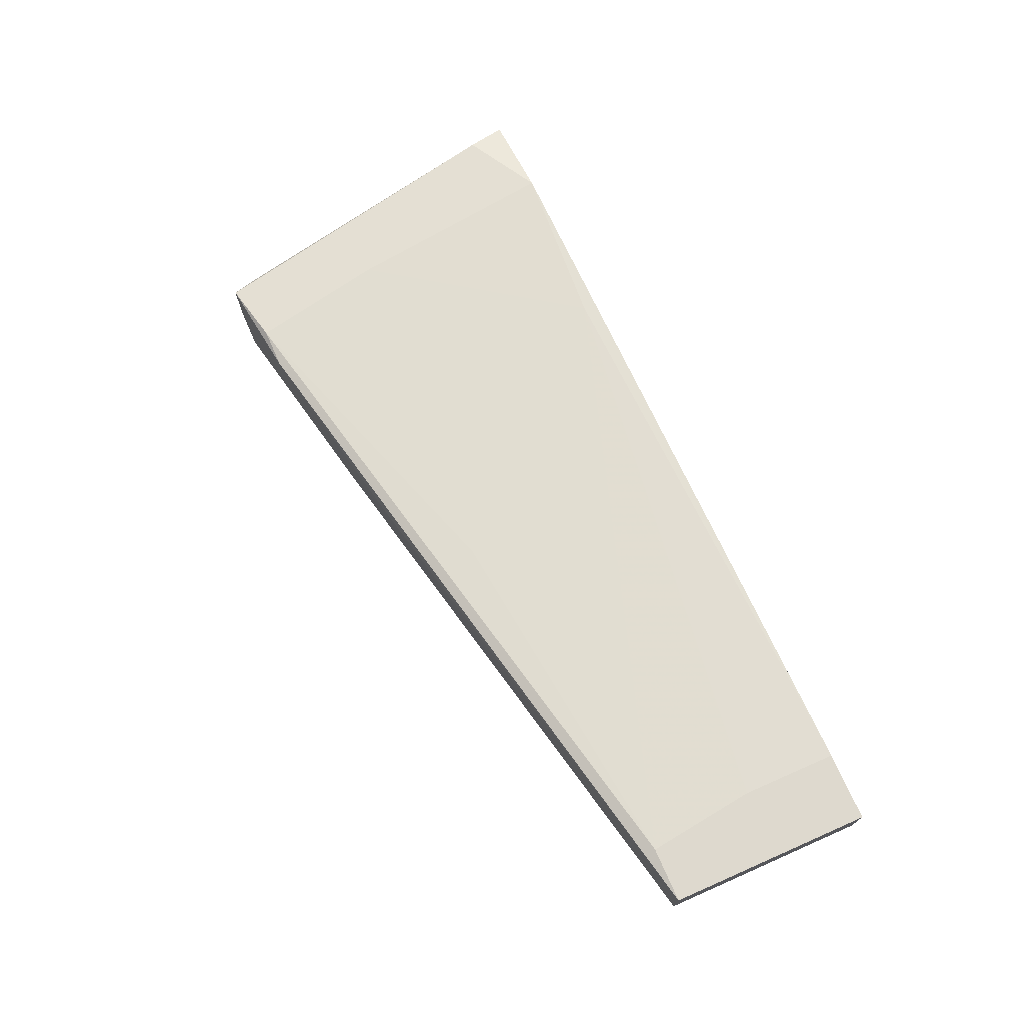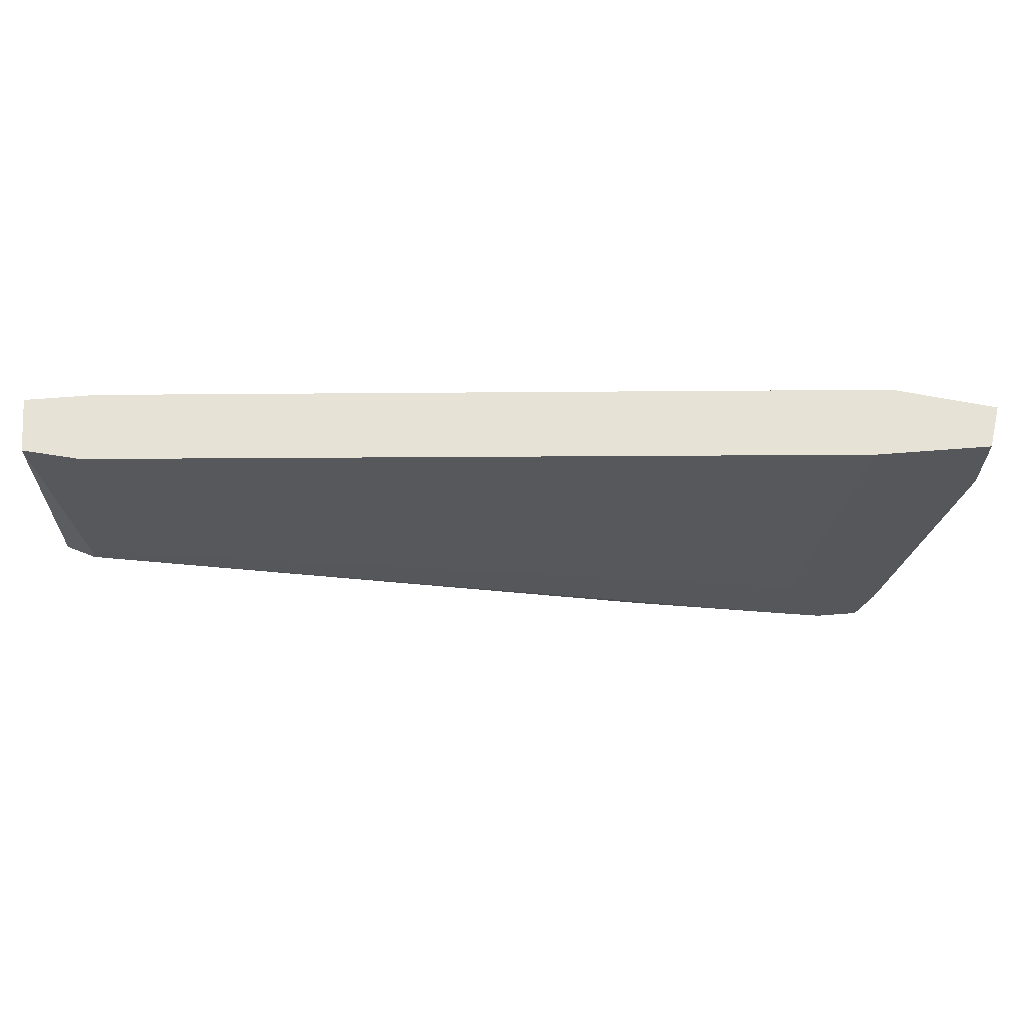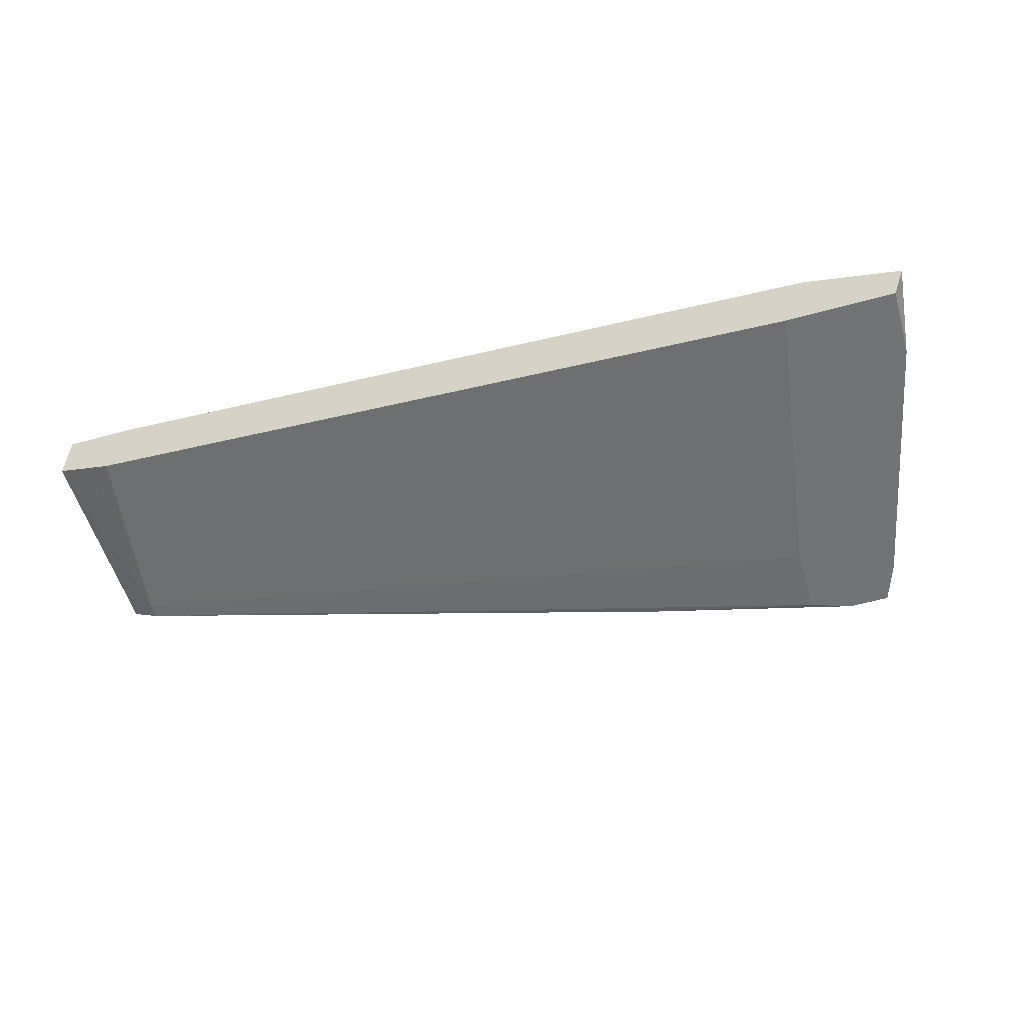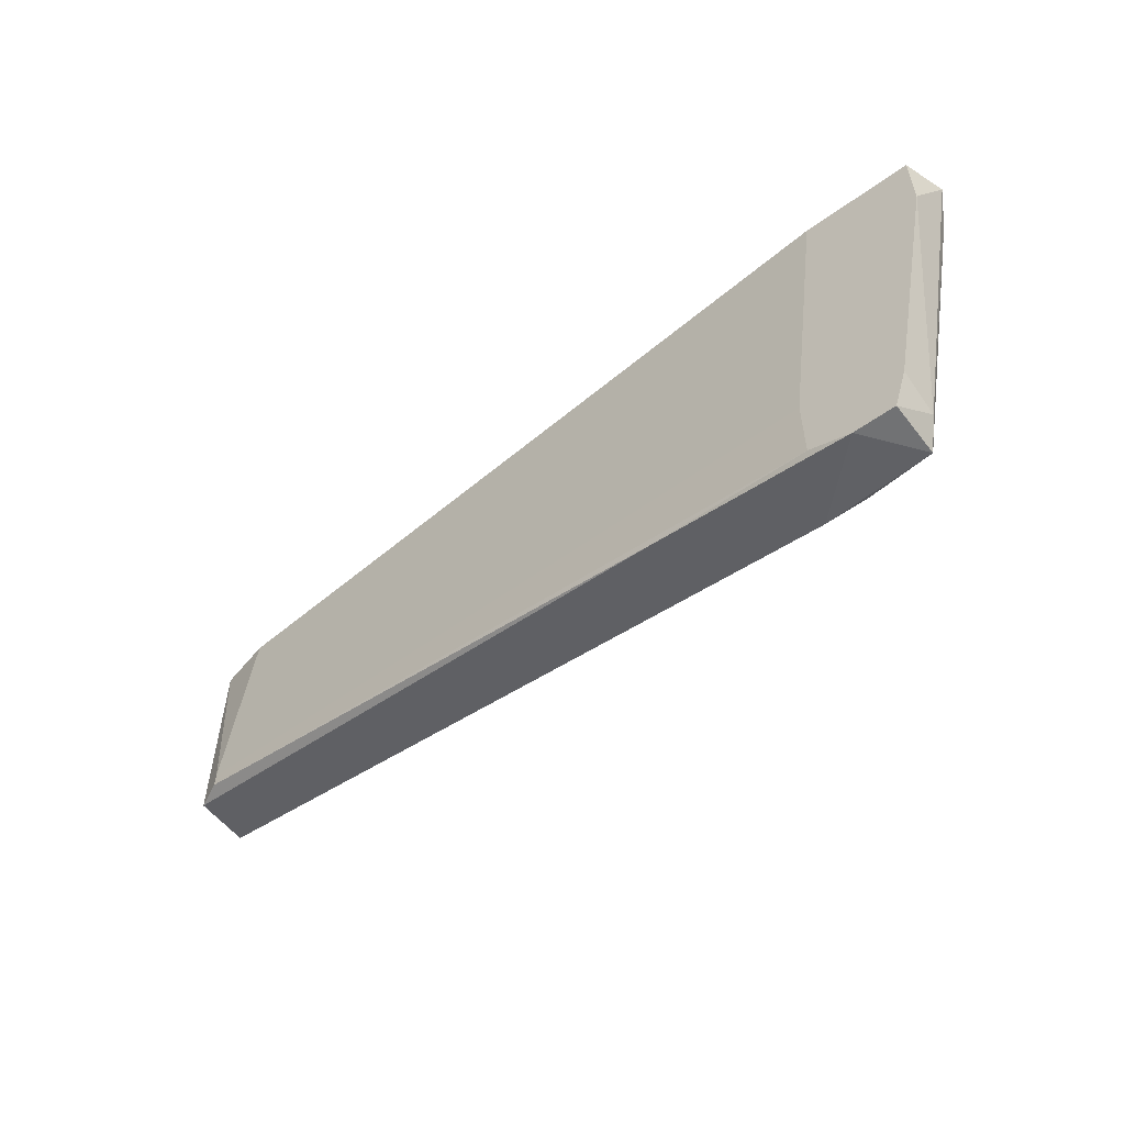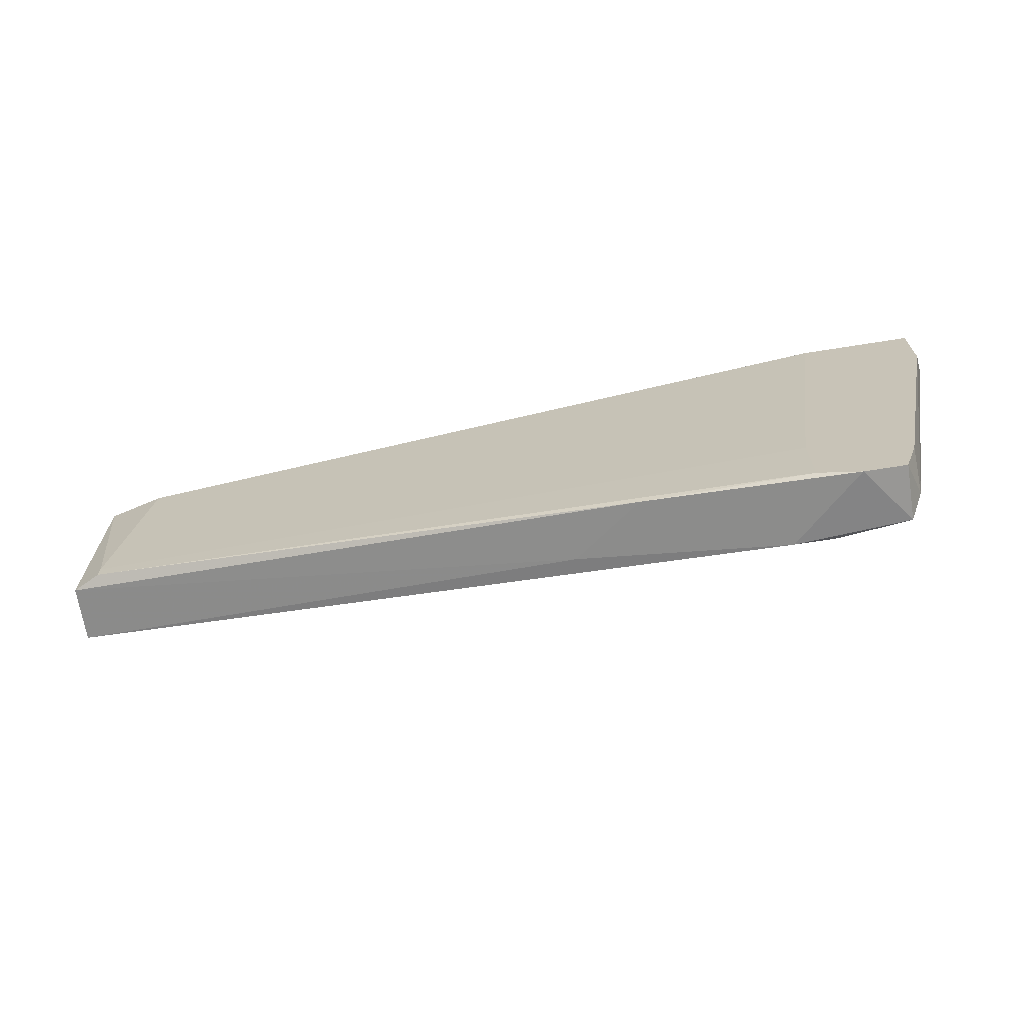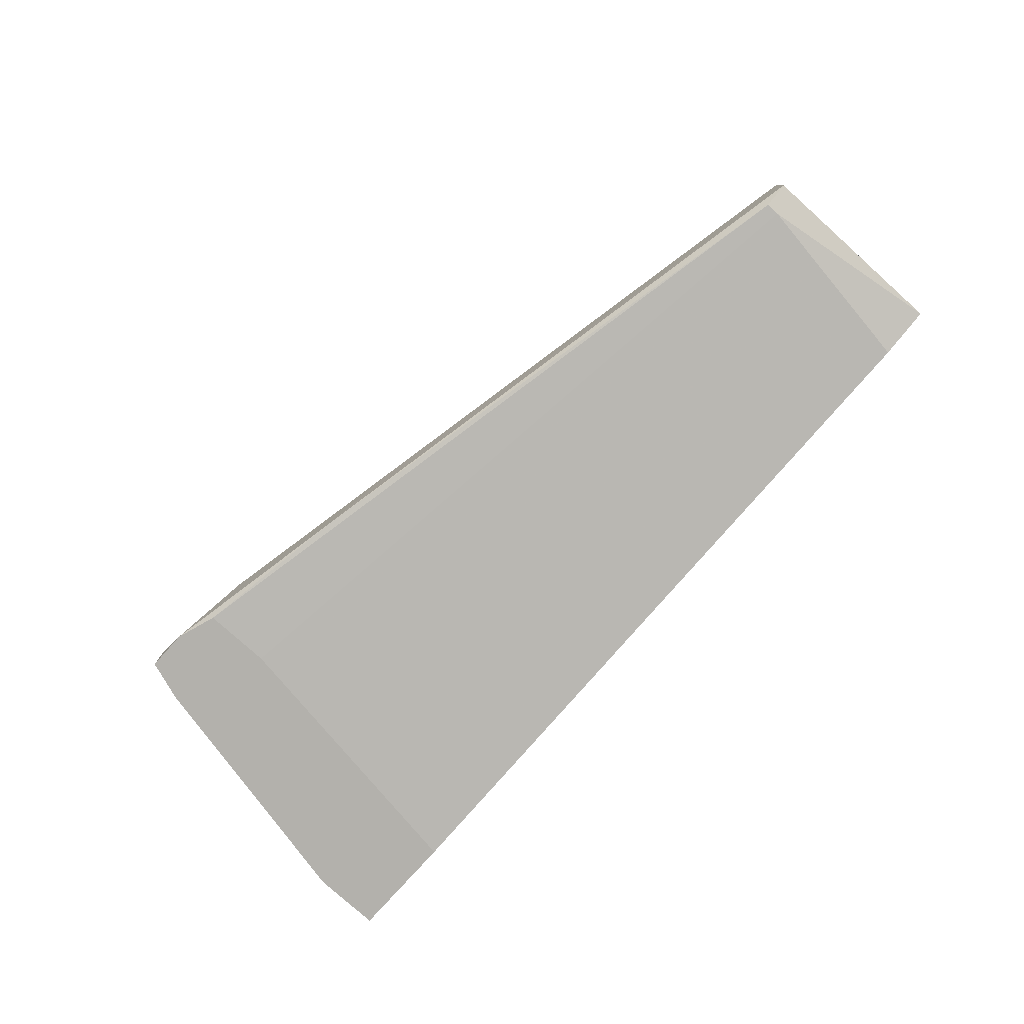
<metadata>
{"format":"obj","ext":"obj","renderer":"f3d","projection":"perspective","resolution":1024,"background":"white","views":[{"elev":71.4,"azim":66.3,"up":"+Z"},{"elev":62.9,"azim":175.4,"up":"+Y"},{"elev":-55.7,"azim":-163.8,"up":"+Z"},{"elev":-55.5,"azim":-142.8,"up":"+Y"},{"elev":-68.2,"azim":-170.9,"up":"+Y"},{"elev":-79.1,"azim":48.1,"up":"+Z"}]}
</metadata>
<code>
v -0.009774 -0.01973 0.0144
v 0.01399 -0.01378 0.01374
v 0.01399 -0.01444 0.01374
v -0.02428 -0.004548 0.0144
v 0.01531 -0.004548 0.0144
v 0.01531 -0.004548 0.01704
v 0.01531 -0.01444 0.0144
v 0.01531 -0.01444 0.01704
v -0.01571 -0.005207 0.01506
v -0.02297 -0.004548 0.0111
v -0.02297 -0.01511 0.0144
v -0.02297 -0.02237 0.0111
v -0.02165 -0.02171 0.0144
v -0.02825 -0.006528 0.01374
v -0.02825 -0.007848 0.0111
v -0.02825 -0.004548 0.0111
v -0.01307 -0.02039 0.01176
v -0.005155 -0.01643 0.01572
v -0.01967 -0.02171 0.0144
v 0.01267 -0.004548 0.01374
v 0.01267 -0.01444 0.01704
v -0.02495 -0.02237 0.0111
v -0.02495 -0.02237 0.01374
v -0.02892 -0.004548 0.01308
v -0.02099 -0.02171 0.0111
v -0.02099 -0.01841 0.0111
v 0.01201 -0.009167 0.01704
v 0.01201 -0.004548 0.01704
v -0.02561 -0.02105 0.01308
v -0.02561 -0.02039 0.0111
f 19 17 1
f 24 6 10
f 10 6 20
f 6 24 4
f 8 6 27
f 24 10 16
f 6 8 7
f 30 25 12
f 20 6 5
f 2 20 5
f 6 7 5
f 7 2 5
f 4 24 14
f 23 13 14
f 8 13 19
f 13 23 19
f 23 12 19
f 13 8 21
f 8 27 21
f 6 4 28
f 27 6 28
f 27 28 9
f 21 27 9
f 28 4 9
f 12 25 17
f 19 12 17
f 20 2 26
f 10 20 26
f 2 25 26
f 25 30 26
f 30 16 26
f 16 10 26
f 16 30 15
f 24 16 15
f 14 24 29
f 23 14 29
f 15 30 29
f 24 15 29
f 13 21 18
f 21 9 18
f 30 12 22
f 12 23 22
f 29 30 22
f 23 29 22
f 25 2 3
f 2 7 3
f 17 25 3
f 7 17 3
f 4 14 11
f 14 13 11
f 9 4 11
f 13 18 11
f 18 9 11
f 7 8 1
f 8 19 1
f 17 7 1

</code>
